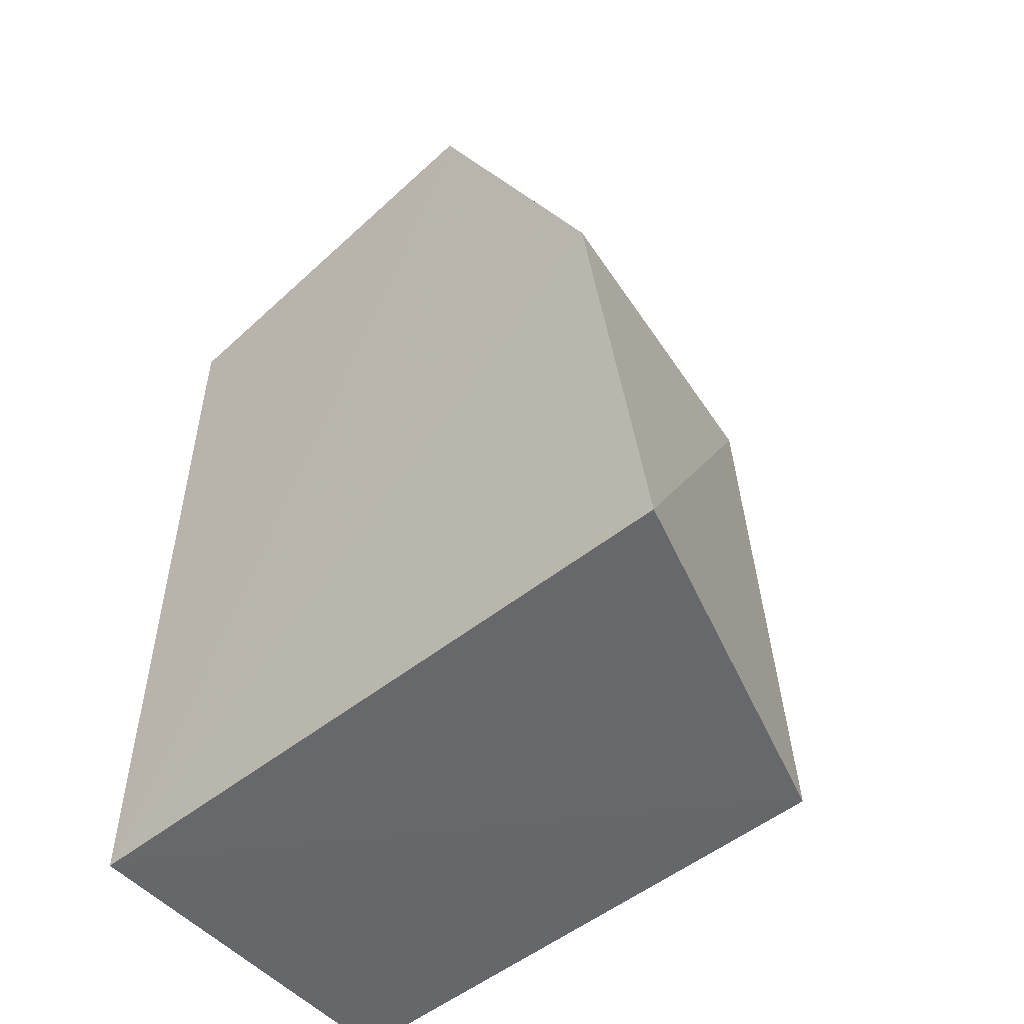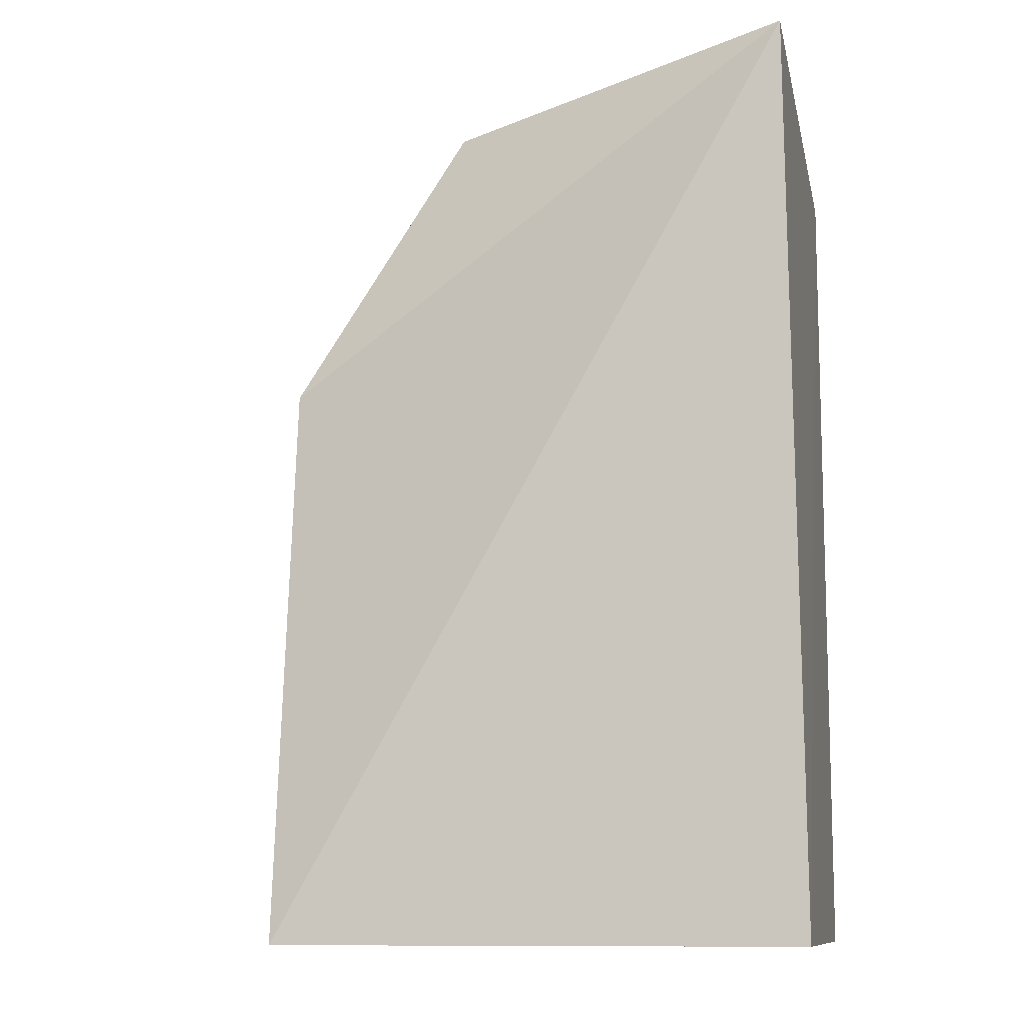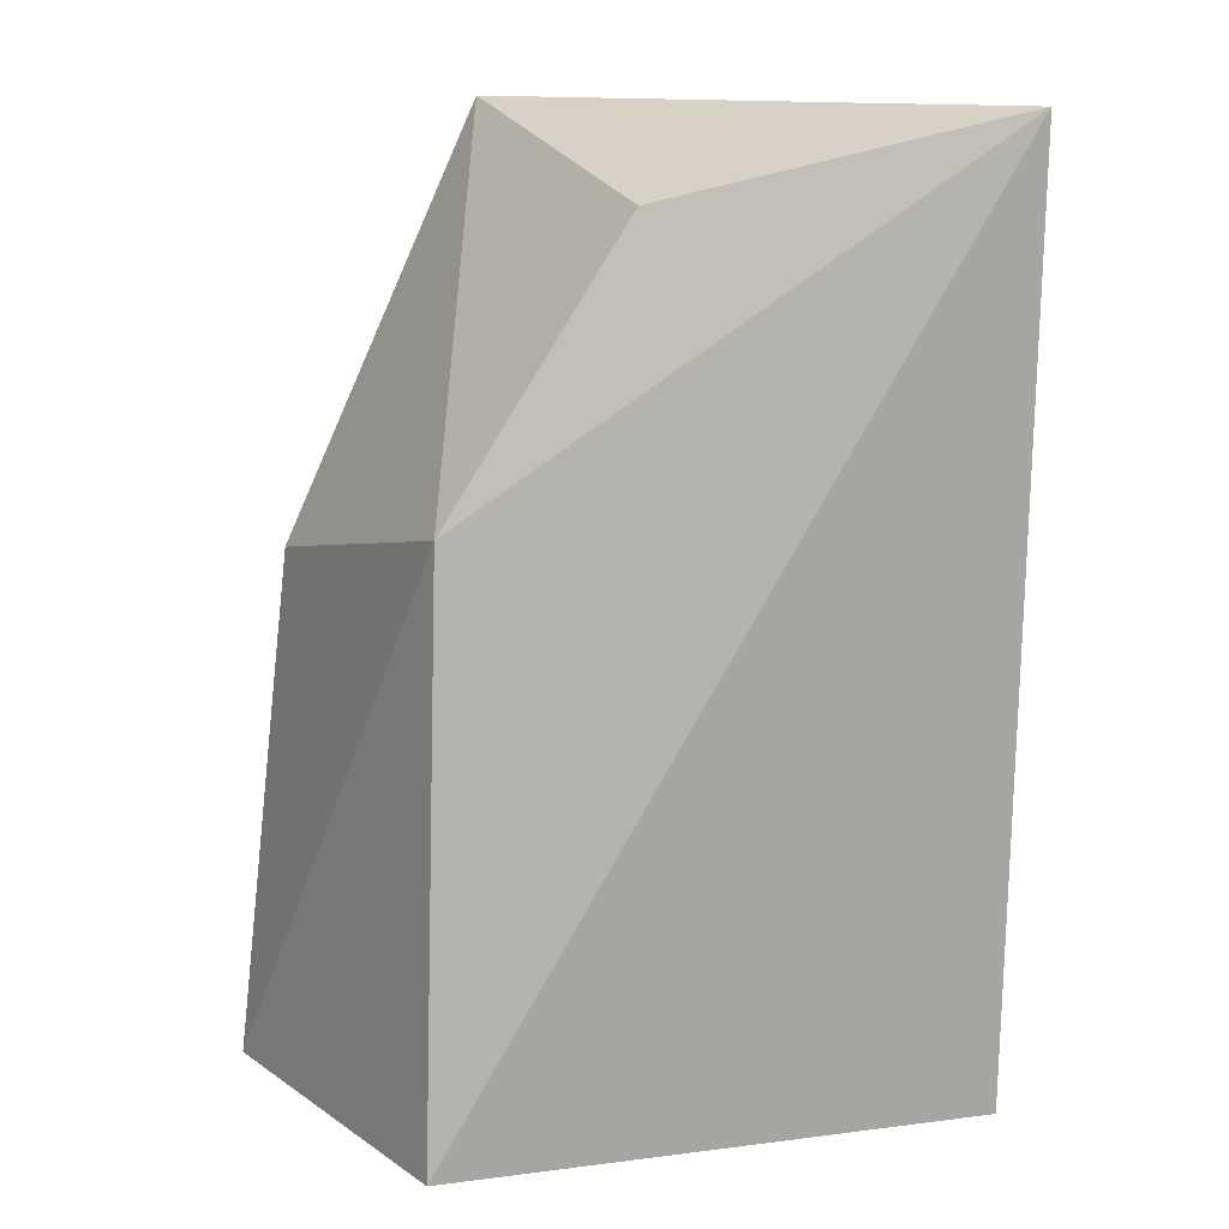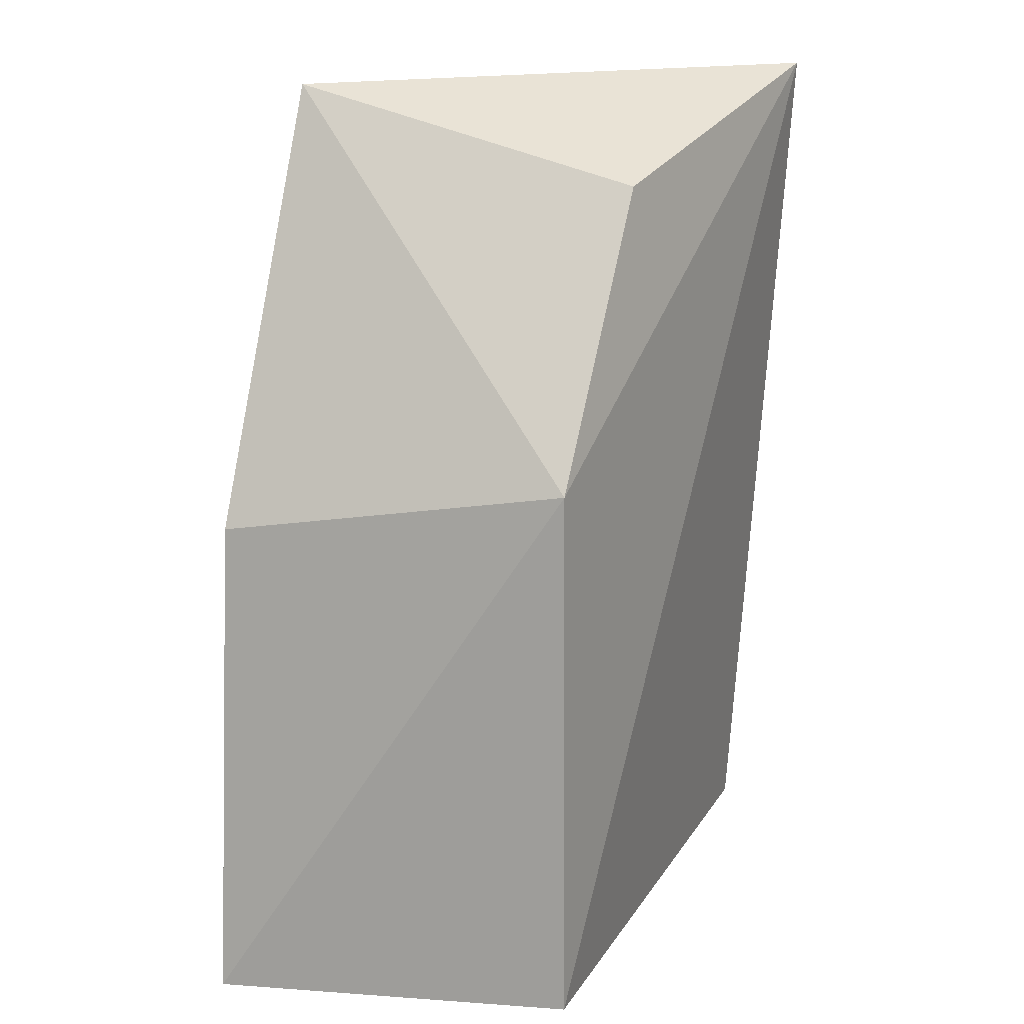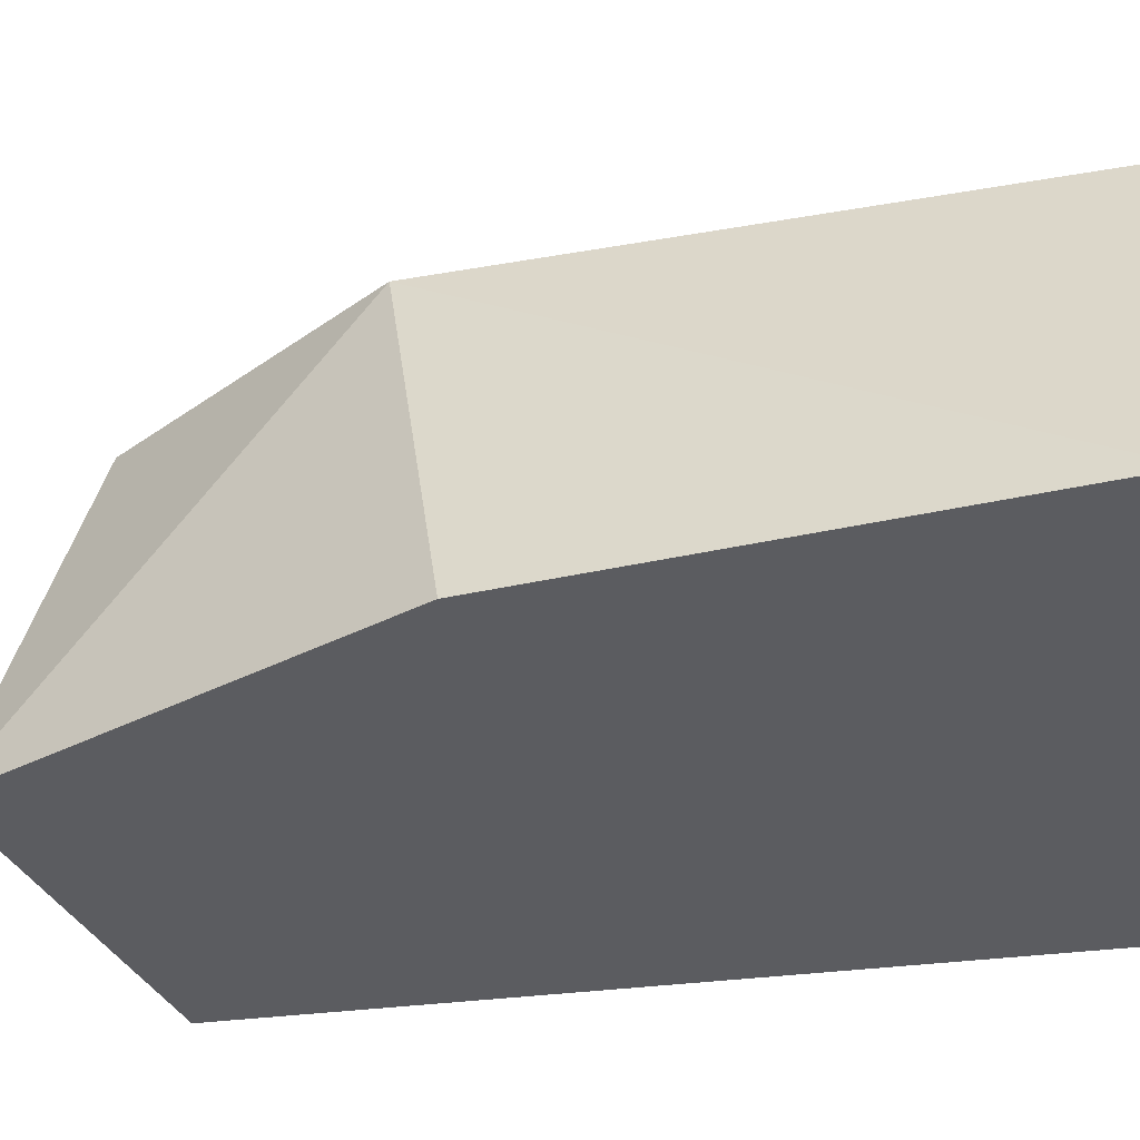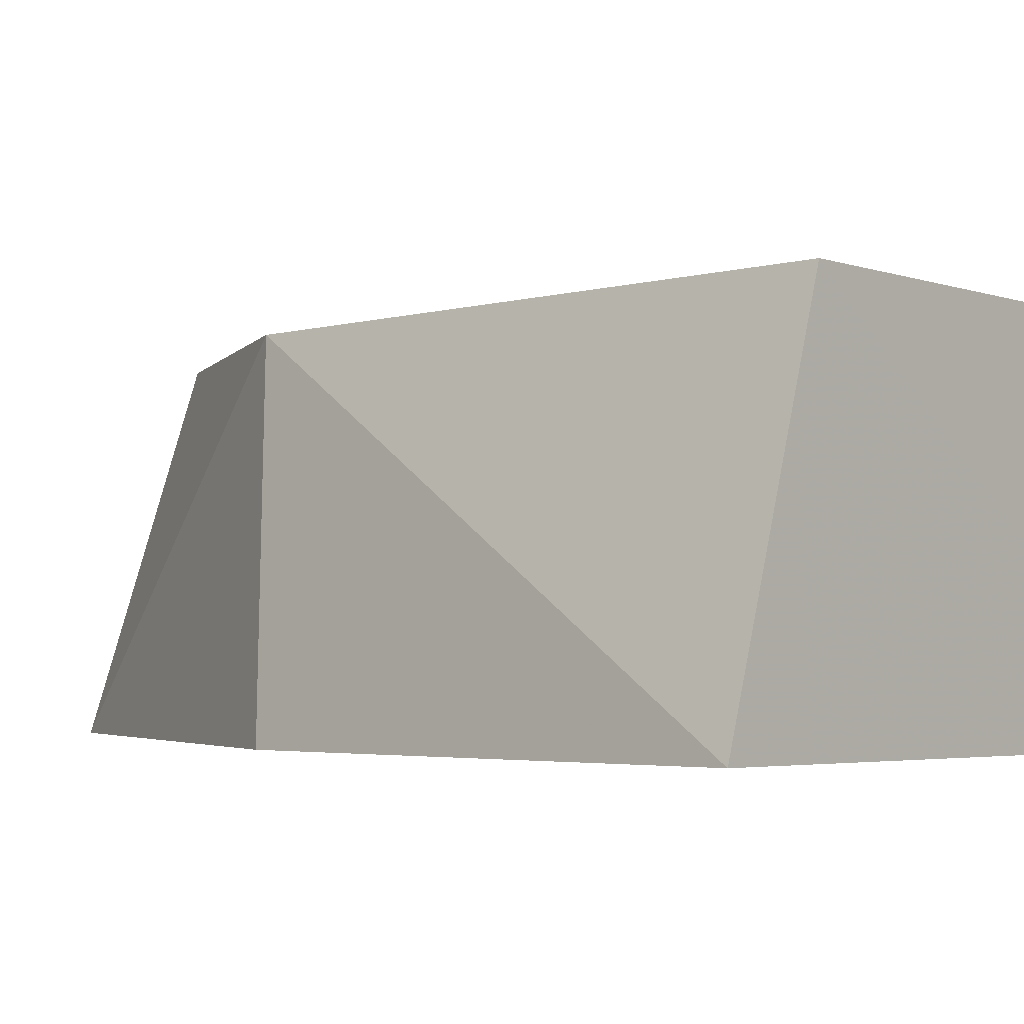
<metadata>
{"format":"obj","ext":"obj","renderer":"f3d","projection":"perspective","resolution":1024,"background":"white","views":[{"elev":-52.2,"azim":41.3,"up":"+Z"},{"elev":-10.6,"azim":-167.8,"up":"+Z"},{"elev":11.9,"azim":163.7,"up":"+Z"},{"elev":20.3,"azim":114.3,"up":"+Z"},{"elev":-34.2,"azim":100.3,"up":"+Y"},{"elev":-2.5,"azim":130.1,"up":"+Y"}]}
</metadata>
<code>
v 0.01416 0.0005446 0.07154
v 0.02068 0.0006376 0.05726
v 0.01828 0.01229 0.05936
v 0.0005468 0.01248 0.04015
v 0.0005468 0.0004803 0.04015
v 0.01888 0.01271 0.04015
v 0.0006784 0.01424 0.07129
v 0.02258 0.0007847 0.04022
v 0.01229 0.01221 0.06858
v 0.0005468 0.0004803 0.06895
f 1 2 3
f 5 2 1
f 6 5 4
f 7 6 4
f 7 3 6
f 8 6 3
f 8 3 2
f 8 2 5
f 8 5 6
f 9 7 1
f 9 1 3
f 9 3 7
f 10 5 1
f 10 1 7
f 10 7 4
f 10 4 5

</code>
